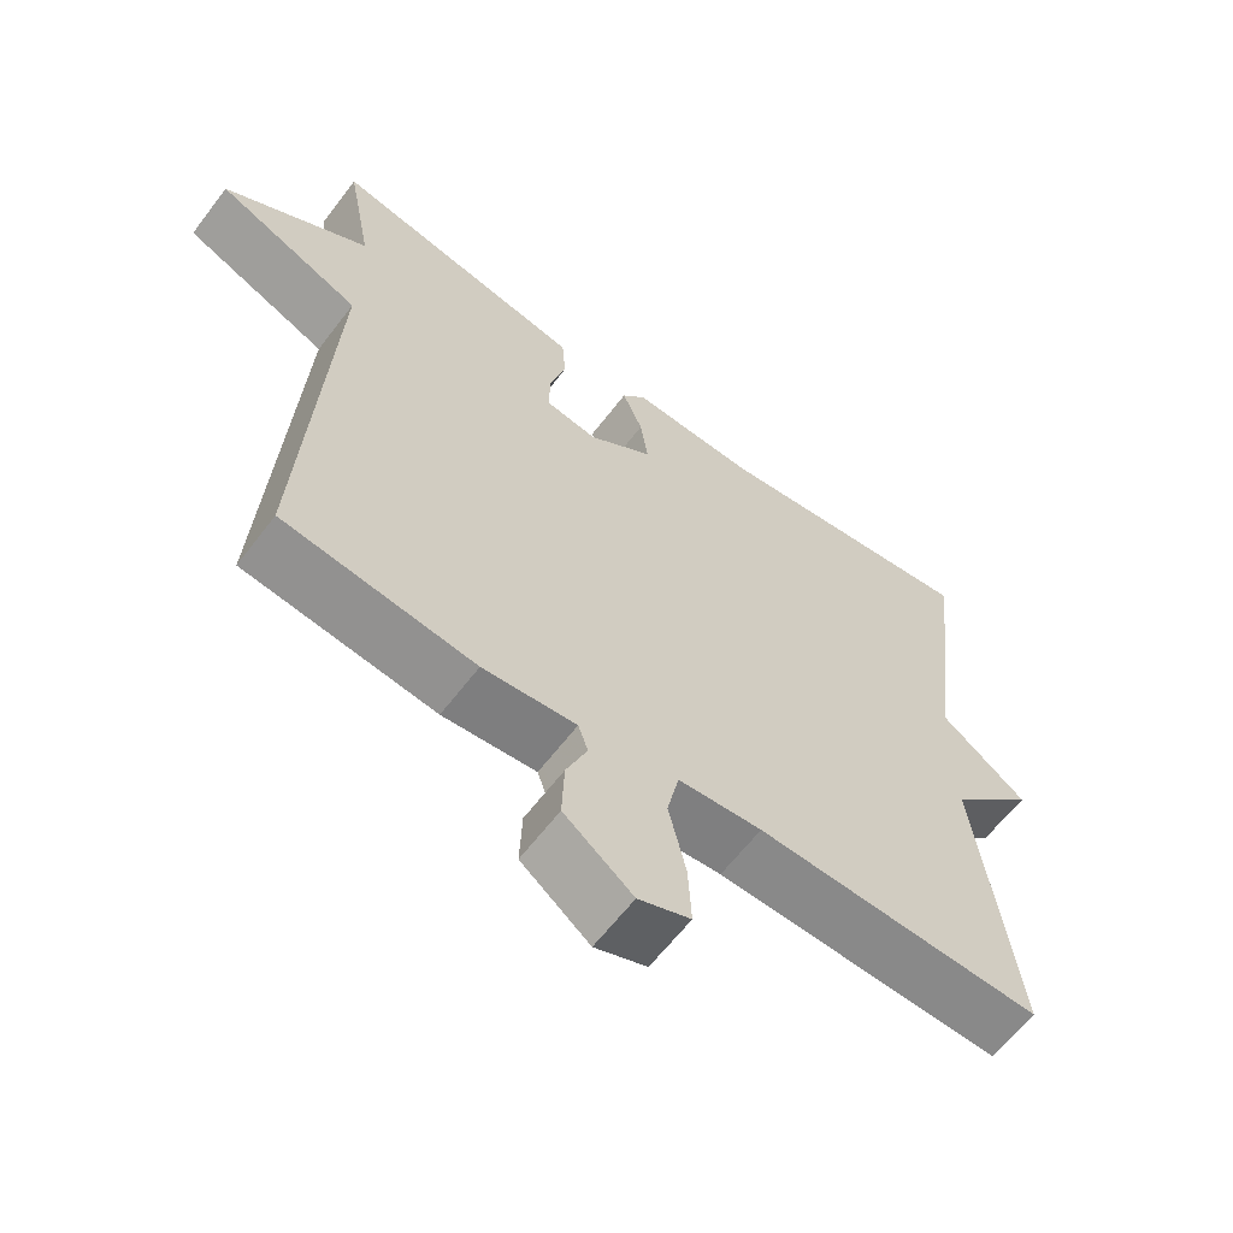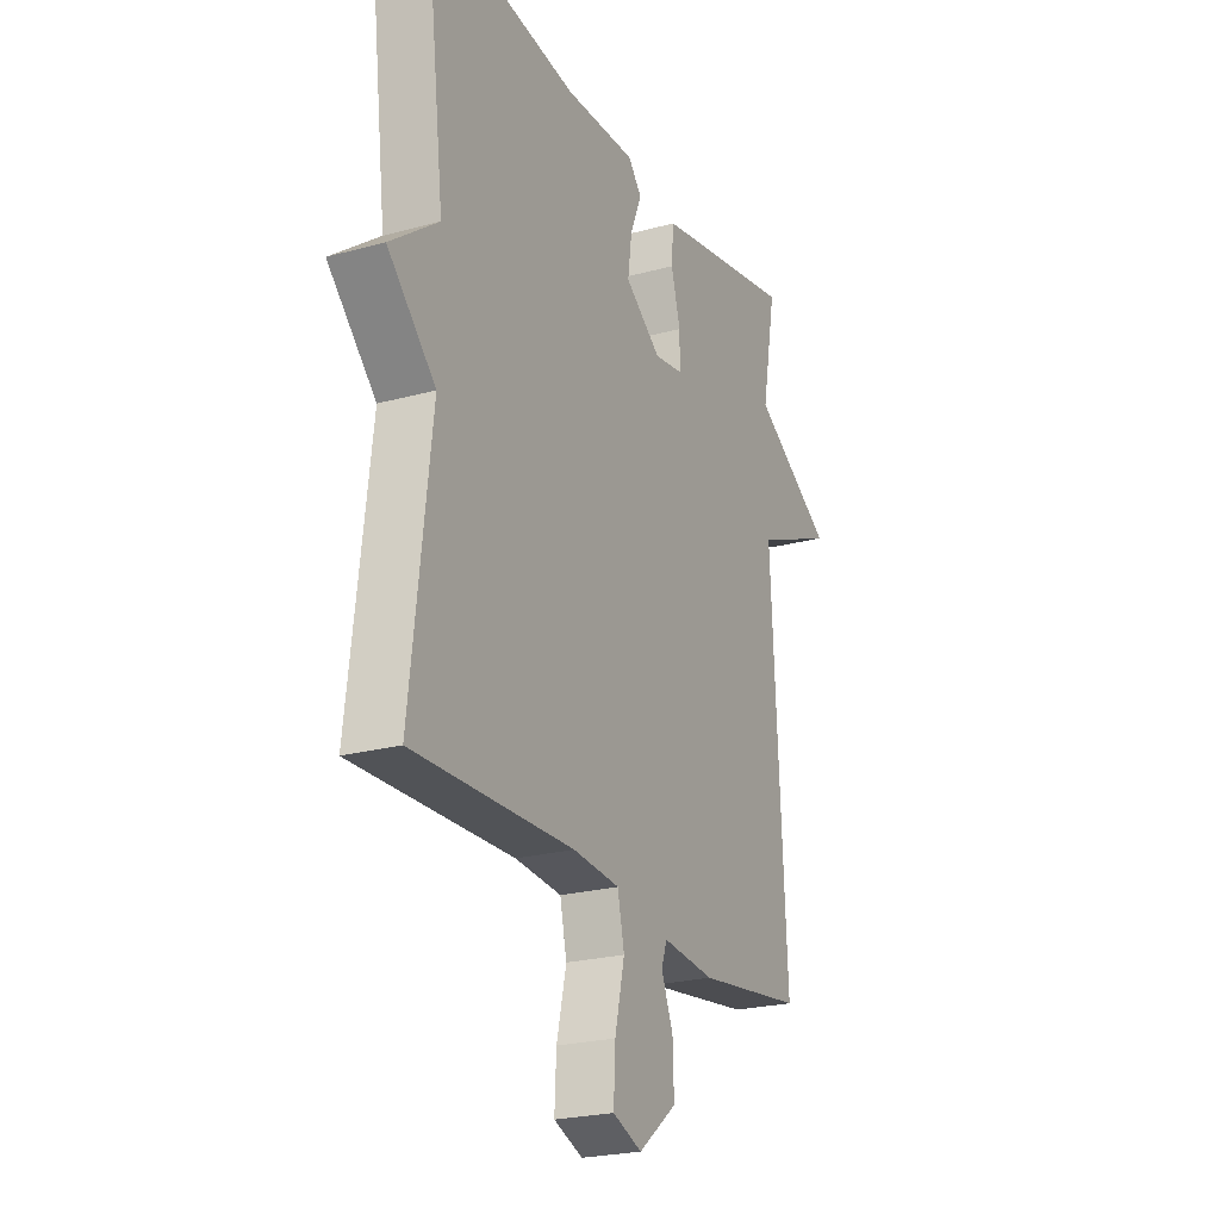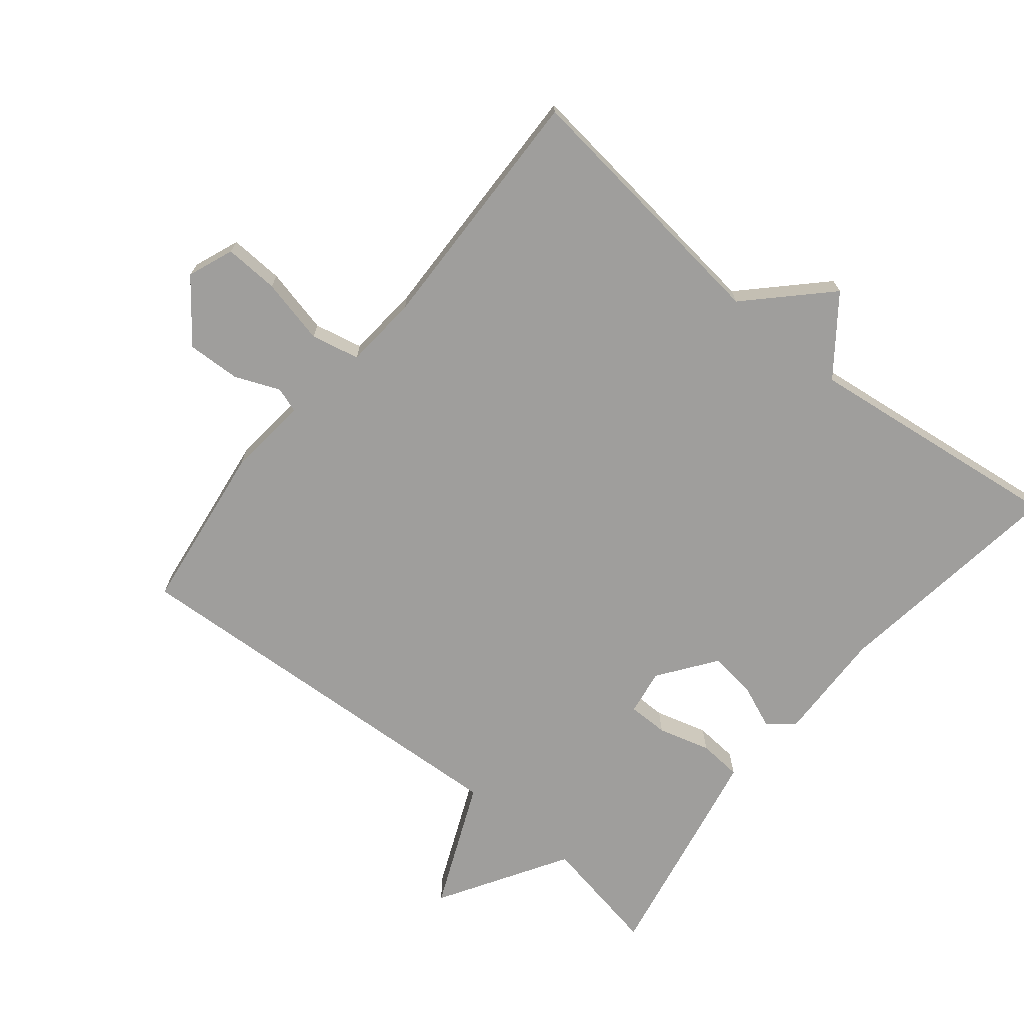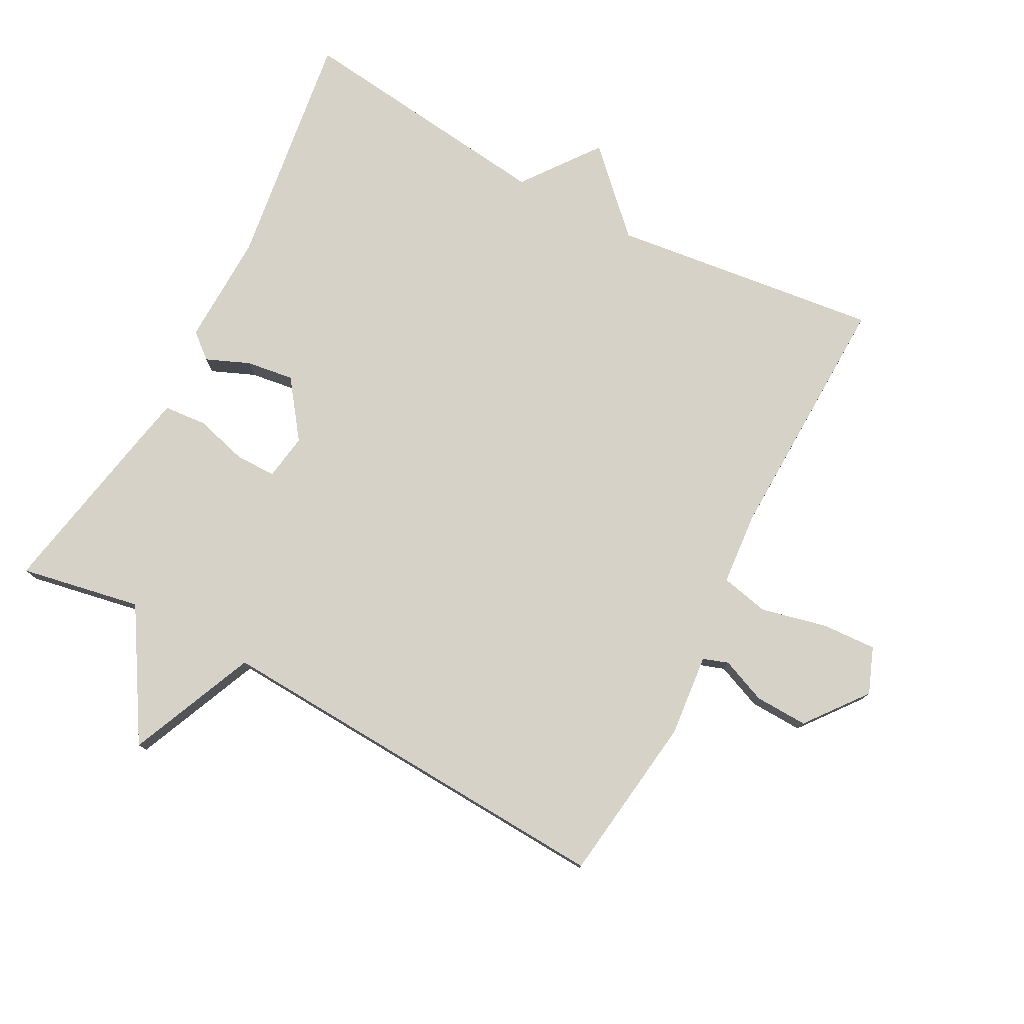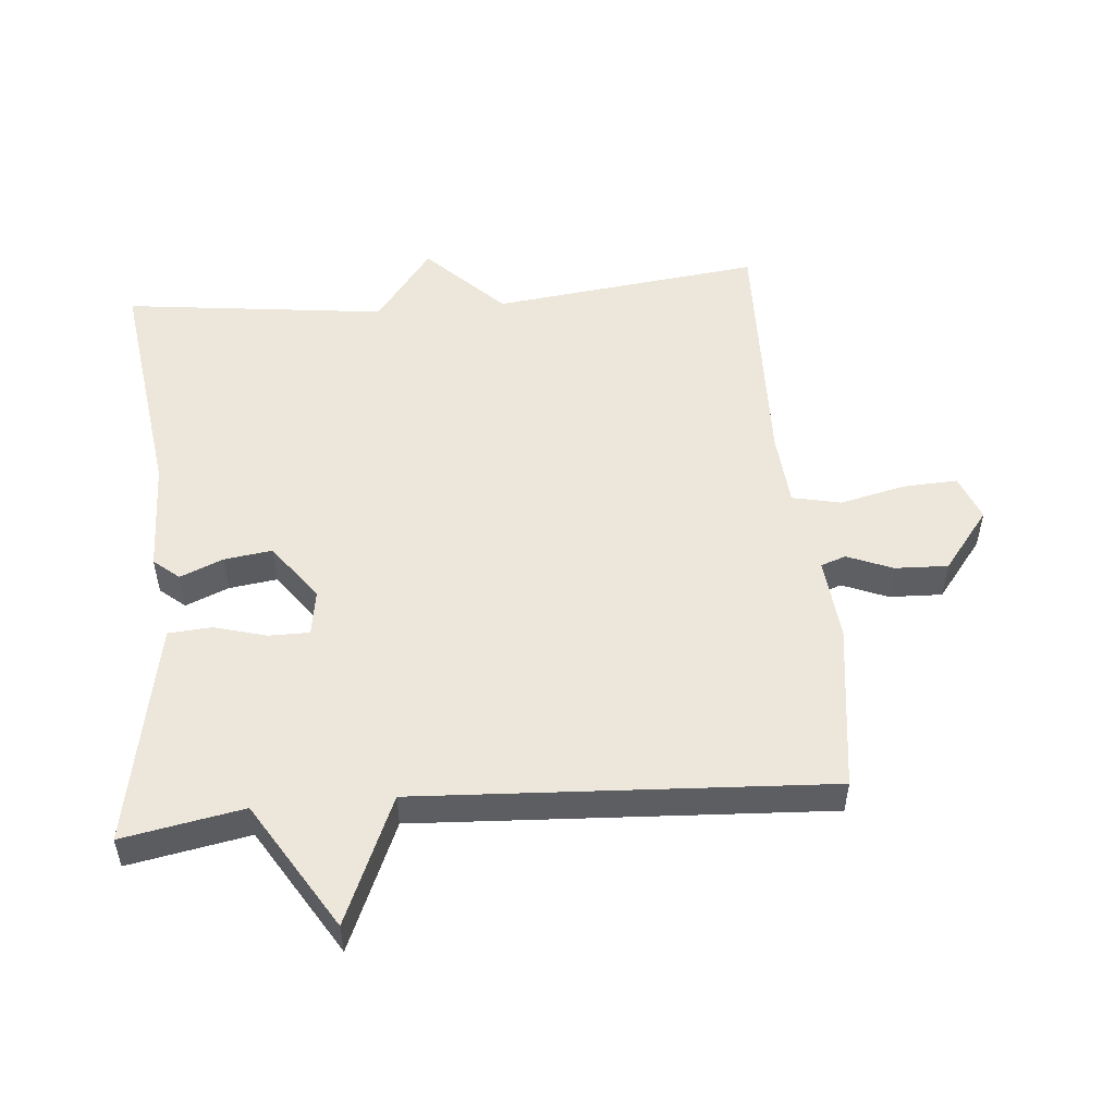
<metadata>
{"format":"obj","ext":"obj","renderer":"f3d","projection":"perspective","resolution":1024,"background":"white","views":[{"elev":-62.4,"azim":142.8,"up":"+Z"},{"elev":-23.3,"azim":-65.1,"up":"+Z"},{"elev":-70.9,"azim":-129.1,"up":"+Y"},{"elev":77.9,"azim":117.8,"up":"+Y"},{"elev":52.0,"azim":84.9,"up":"+Y"}]}
</metadata>
<code>
v 0.5 0.07 0.5
v 0.466 0.07 0.318
v 0.658 0.07 0.201
v 0.466 0.07 0.118
v 0.5 0.07 -0.5
v 0.246 0.07 -0.534
v 0.122 0.07 -0.522
v 0.109 0.07 -0.56
v 0.137 0.07 -0.628
v 0.14 0.07 -0.708
v 0.049 0.07 -0.779
v -0.02 0.07 -0.752
v -0.016 0.07 -0.67
v 0.007 0.07 -0.571
v -0.009 0.07 -0.498
v -0.12 0.07 -0.489
v -0.5 0.07 -0.5
v -0.452 0.07 -0.095
v -0.566 0.07 0.019
v -0.452 0.07 0.105
v -0.5 0.07 0.5
v -0.141 0.07 0.451
v 0.028 0.07 0.456
v 0.06 0.07 0.418
v 0.033 0.07 0.353
v 0.023 0.07 0.281
v 0.109 0.07 0.218
v 0.178 0.07 0.229
v 0.178 0.07 0.29
v 0.156 0.07 0.369
v 0.161 0.07 0.434
v 0.241 0.07 0.45
v 0.5 0 0.5
v 0.466 0 0.318
v 0.658 0 0.201
v 0.466 0 0.118
v 0.5 0 -0.5
v 0.246 0 -0.534
v 0.122 0 -0.522
v 0.109 0 -0.56
v 0.137 0 -0.628
v 0.14 0 -0.708
v 0.049 0 -0.779
v -0.02 0 -0.752
v -0.016 0 -0.67
v 0.007 0 -0.571
v -0.009 0 -0.498
v -0.12 0 -0.489
v -0.5 0 -0.5
v -0.452 0 -0.095
v -0.566 0 0.019
v -0.452 0 0.105
v -0.5 0 0.5
v -0.141 0 0.451
v 0.028 0 0.456
v 0.06 0 0.418
v 0.033 0 0.353
v 0.023 0 0.281
v 0.109 0 0.218
v 0.178 0 0.229
v 0.178 0 0.29
v 0.156 0 0.369
v 0.161 0 0.434
v 0.241 0 0.45
f 32 1 2
f 31 32 2
f 30 31 2
f 29 30 2
f 2 3 4
f 29 2 4
f 28 29 4
f 5 6 7
f 4 5 7
f 28 4 7
f 27 28 7
f 26 27 7 8
f 22 23 24 25
f 22 25 26
f 21 22 26
f 20 21 26
f 20 26 8
f 19 20 8
f 18 19 8
f 16 17 18
f 15 16 18
f 12 13 14
f 11 12 14
f 10 11 14
f 9 10 14
f 8 9 14
f 8 14 15
f 8 15 18
f 34 33 64
f 34 64 63
f 34 63 62
f 34 62 61
f 36 35 34
f 36 34 61
f 36 61 60
f 39 38 37
f 39 37 36
f 39 36 60
f 39 60 59
f 40 39 59 58
f 57 56 55 54
f 58 57 54
f 58 54 53
f 58 53 52
f 40 58 52
f 40 52 51
f 40 51 50
f 50 49 48
f 50 48 47
f 46 45 44
f 46 44 43
f 46 43 42
f 46 42 41
f 46 41 40
f 47 46 40
f 50 47 40
f 1 33 34 2
f 2 34 35 3
f 3 35 36 4
f 4 36 37 5
f 5 37 38 6
f 6 38 39 7
f 7 39 40 8
f 8 40 41 9
f 9 41 42 10
f 10 42 43 11
f 11 43 44 12
f 12 44 45 13
f 13 45 46 14
f 14 46 47 15
f 15 47 48 16
f 16 48 49 17
f 17 49 50 18
f 18 50 51 19
f 19 51 52 20
f 20 52 53 21
f 21 53 54 22
f 22 54 55 23
f 23 55 56 24
f 24 56 57 25
f 25 57 58 26
f 26 58 59 27
f 27 59 60 28
f 28 60 61 29
f 29 61 62 30
f 30 62 63 31
f 31 63 64 32
f 32 64 33 1

</code>
